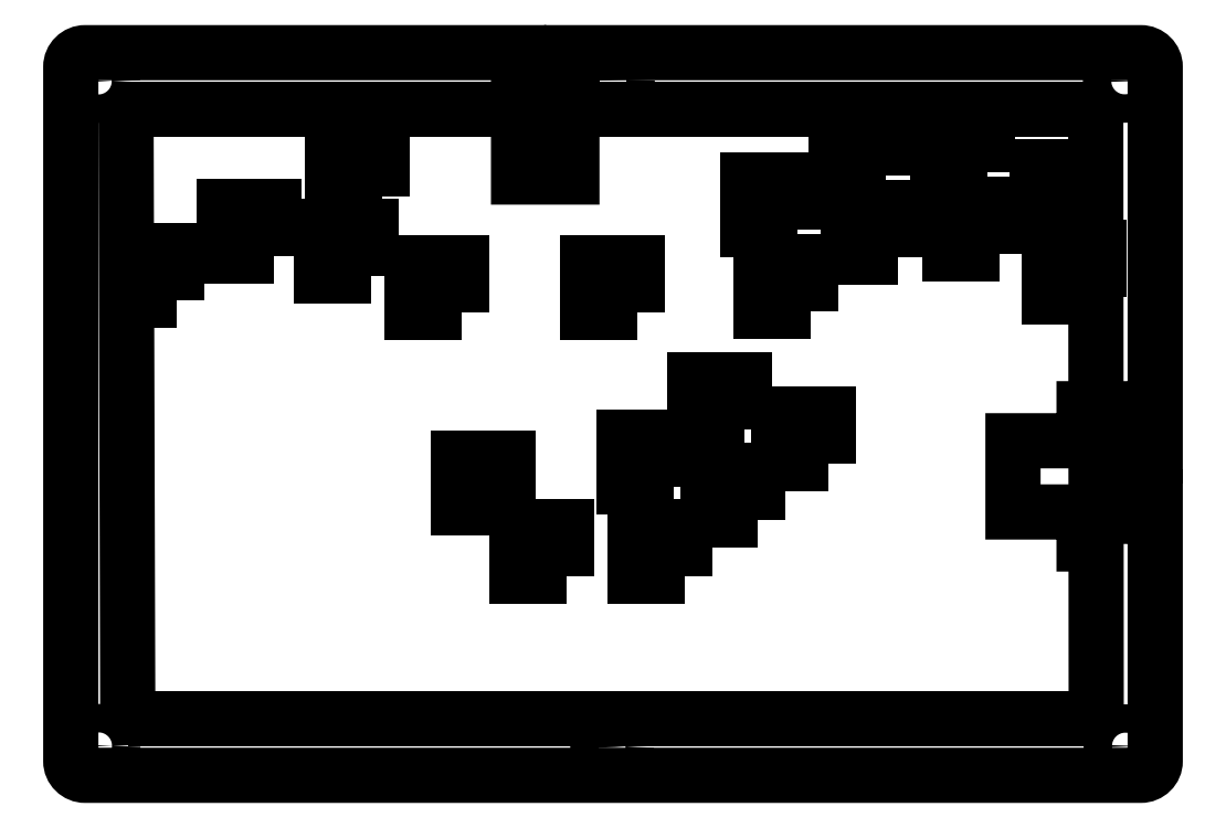
<metadata>
{"format":"dxf","ext":"dxf","renderer":"ezdxf+matplotlib","layout":"modelspace","background":"white","min_lineweight":24,"dpi":150}
</metadata>
<code>
0
SECTION
2
ENTITIES
0
POLYLINE
8
KeyPlate
66
     1
10
0
20
0
30
0
0
VERTEX
8
KeyPlate
10
0.1111
20
11.87
30
0
0
VERTEX
8
KeyPlate
10
10.84
20
11.87
30
0
0
SEQEND
8
KeyPlate
0
POLYLINE
8
KeyPlate
66
     1
10
0
20
0
30
0
0
VERTEX
8
KeyPlate
10
10.84
20
11.87
30
0
0
VERTEX
8
KeyPlate
10
10.85
20
5.125
30
0
0
SEQEND
8
KeyPlate
0
POLYLINE
8
KeyPlate
66
     1
10
0
20
0
30
0
0
VERTEX
8
KeyPlate
10
10.85
20
5.125
30
0
0
VERTEX
8
KeyPlate
10
0.1305
20
5.125
30
0
0
SEQEND
8
KeyPlate
0
POLYLINE
8
KeyPlate
66
     1
10
0
20
0
30
0
0
VERTEX
8
KeyPlate
10
0.1305
20
5.125
30
0
0
VERTEX
8
KeyPlate
10
0.1111
20
11.87
30
0
0
SEQEND
8
KeyPlate
0
SPLINE
8
KeyPlate
210
0
220
0
230
1
70
    11
71
     3
72
    17
73
    13
74
     0
42
1e-10
43
1e-10
40
0
40
0
40
0
40
0
40
1
40
1
40
1
40
2
40
2
40
2
40
3
40
3
40
3
40
4
40
4
40
4
40
4
10
-0.03518
20
4.826
30
0
10
-0.03518
20
4.739
30
0
10
-0.1057
20
4.669
30
0
10
-0.1927
20
4.669
30
0
10
-0.2796
20
4.669
30
0
10
-0.3501
20
4.739
30
0
10
-0.3501
20
4.826
30
0
10
-0.3501
20
4.913
30
0
10
-0.2796
20
4.984
30
0
10
-0.1927
20
4.984
30
0
10
-0.1057
20
4.984
30
0
10
-0.03518
20
4.913
30
0
10
-0.03518
20
4.826
30
0
0
SPLINE
8
KeyPlate
210
0
220
0
230
1
70
    11
71
     3
72
    17
73
    13
74
     0
42
1e-10
43
1e-10
40
0
40
0
40
0
40
0
40
1
40
1
40
1
40
2
40
2
40
2
40
3
40
3
40
3
40
4
40
4
40
4
40
4
10
-0.03771
20
12.19
30
0
10
-0.03771
20
12.1
30
0
10
-0.1082
20
12.03
30
0
10
-0.1952
20
12.03
30
0
10
-0.2821
20
12.03
30
0
10
-0.3526
20
12.1
30
0
10
-0.3526
20
12.19
30
0
10
-0.3526
20
12.27
30
0
10
-0.2821
20
12.34
30
0
10
-0.1952
20
12.34
30
0
10
-0.1082
20
12.34
30
0
10
-0.03771
20
12.27
30
0
10
-0.03771
20
12.19
30
0
0
SPLINE
8
KeyPlate
210
0
220
0
230
1
70
    11
71
     3
72
    17
73
    13
74
     0
42
1e-10
43
1e-10
40
0
40
0
40
0
40
0
40
1
40
1
40
1
40
2
40
2
40
2
40
3
40
3
40
3
40
4
40
4
40
4
40
4
10
11.32
20
12.19
30
0
10
11.32
20
12.1
30
0
10
11.25
20
12.03
30
0
10
11.16
20
12.03
30
0
10
11.08
20
12.03
30
0
10
11.01
20
12.1
30
0
10
11.01
20
12.19
30
0
10
11.01
20
12.27
30
0
10
11.08
20
12.35
30
0
10
11.16
20
12.35
30
0
10
11.25
20
12.35
30
0
10
11.32
20
12.27
30
0
10
11.32
20
12.19
30
0
0
SPLINE
8
KeyPlate
210
0
220
0
230
1
70
    11
71
     3
72
    17
73
    13
74
     0
42
1e-10
43
1e-10
40
0
40
0
40
0
40
0
40
1
40
1
40
1
40
2
40
2
40
2
40
3
40
3
40
3
40
4
40
4
40
4
40
4
10
11.33
20
4.823
30
0
10
11.33
20
4.736
30
0
10
11.26
20
4.666
30
0
10
11.17
20
4.666
30
0
10
11.08
20
4.666
30
0
10
11.01
20
4.736
30
0
10
11.01
20
4.823
30
0
10
11.01
20
4.91
30
0
10
11.08
20
4.981
30
0
10
11.17
20
4.981
30
0
10
11.26
20
4.981
30
0
10
11.33
20
4.91
30
0
10
11.33
20
4.823
30
0
0
SPLINE
8
KeyPlate
210
0
220
0
230
1
70
    11
71
     3
72
    17
73
    13
74
     0
42
1e-10
43
1e-10
40
0
40
0
40
0
40
0
40
1
40
1
40
1
40
2
40
2
40
2
40
3
40
3
40
3
40
4
40
4
40
4
40
4
10
5.648
20
4.813
30
0
10
5.648
20
4.726
30
0
10
5.577
20
4.656
30
0
10
5.49
20
4.656
30
0
10
5.403
20
4.656
30
0
10
5.333
20
4.726
30
0
10
5.333
20
4.813
30
0
10
5.333
20
4.9
30
0
10
5.403
20
4.97
30
0
10
5.49
20
4.97
30
0
10
5.577
20
4.97
30
0
10
5.648
20
4.9
30
0
10
5.648
20
4.813
30
0
0
SPLINE
8
KeyPlate
210
0
220
0
230
1
70
    11
71
     3
72
    17
73
    13
74
     0
42
1e-10
43
1e-10
40
0
40
0
40
0
40
0
40
1
40
1
40
1
40
2
40
2
40
2
40
3
40
3
40
3
40
4
40
4
40
4
40
4
10
5.657
20
12.2
30
0
10
5.657
20
12.12
30
0
10
5.587
20
12.05
30
0
10
5.5
20
12.05
30
0
10
5.413
20
12.05
30
0
10
5.343
20
12.12
30
0
10
5.343
20
12.2
30
0
10
5.343
20
12.29
30
0
10
5.413
20
12.36
30
0
10
5.5
20
12.36
30
0
10
5.587
20
12.36
30
0
10
5.657
20
12.29
30
0
10
5.657
20
12.2
30
0
0
POLYLINE
8
KeyPlate
66
     1
10
0
20
0
30
0
0
VERTEX
8
KeyPlate
10
5.768
20
9.629
30
0
0
VERTEX
8
KeyPlate
10
5.218
20
9.629
30
0
0
VERTEX
8
KeyPlate
10
5.218
20
10.18
30
0
0
VERTEX
8
KeyPlate
10
5.768
20
10.18
30
0
0
VERTEX
8
KeyPlate
10
5.768
20
9.629
30
0
0
SEQEND
8
KeyPlate
0
POLYLINE
8
KeyPlate
66
     1
10
0
20
0
30
0
0
VERTEX
8
KeyPlate
10
3.829
20
9.627
30
0
0
VERTEX
8
KeyPlate
10
3.279
20
9.627
30
0
0
VERTEX
8
KeyPlate
10
3.279
20
10.18
30
0
0
VERTEX
8
KeyPlate
10
3.829
20
10.18
30
0
0
VERTEX
8
KeyPlate
10
3.829
20
9.627
30
0
0
SEQEND
8
KeyPlate
0
POLYLINE
8
KeyPlate
66
     1
10
0
20
0
30
0
0
VERTEX
8
KeyPlate
10
2.818
20
10.03
30
0
0
VERTEX
8
KeyPlate
10
2.268
20
10.03
30
0
0
VERTEX
8
KeyPlate
10
2.268
20
10.58
30
0
0
VERTEX
8
KeyPlate
10
2.818
20
10.58
30
0
0
VERTEX
8
KeyPlate
10
2.818
20
10.03
30
0
0
SEQEND
8
KeyPlate
0
POLYLINE
8
KeyPlate
66
     1
10
0
20
0
30
0
0
VERTEX
8
KeyPlate
10
1.744
20
10.25
30
0
0
VERTEX
8
KeyPlate
10
1.194
20
10.25
30
0
0
VERTEX
8
KeyPlate
10
1.194
20
10.8
30
0
0
VERTEX
8
KeyPlate
10
1.744
20
10.8
30
0
0
VERTEX
8
KeyPlate
10
1.744
20
10.25
30
0
0
SEQEND
8
KeyPlate
0
POLYLINE
8
KeyPlate
66
     1
10
0
20
0
30
0
0
VERTEX
8
KeyPlate
10
0.675
20
9.765
30
0
0
VERTEX
8
KeyPlate
10
0.125
20
9.765
30
0
0
VERTEX
8
KeyPlate
10
0.125
20
10.31
30
0
0
VERTEX
8
KeyPlate
10
0.675
20
10.31
30
0
0
VERTEX
8
KeyPlate
10
0.675
20
9.765
30
0
0
SEQEND
8
KeyPlate
0
POLYLINE
8
KeyPlate
66
     1
10
0
20
0
30
0
0
VERTEX
8
KeyPlate
10
2.947
20
10.91
30
0
0
VERTEX
8
KeyPlate
10
2.397
20
10.91
30
0
0
VERTEX
8
KeyPlate
10
2.397
20
11.46
30
0
0
VERTEX
8
KeyPlate
10
2.947
20
11.46
30
0
0
VERTEX
8
KeyPlate
10
2.947
20
10.91
30
0
0
SEQEND
8
KeyPlate
0
POLYLINE
8
KeyPlate
66
     1
10
0
20
0
30
0
0
VERTEX
8
KeyPlate
10
7.69
20
9.632
30
0
0
VERTEX
8
KeyPlate
10
7.14
20
9.632
30
0
0
VERTEX
8
KeyPlate
10
7.14
20
10.18
30
0
0
VERTEX
8
KeyPlate
10
7.69
20
10.18
30
0
0
VERTEX
8
KeyPlate
10
7.69
20
9.632
30
0
0
SEQEND
8
KeyPlate
0
POLYLINE
8
KeyPlate
66
     1
10
0
20
0
30
0
0
VERTEX
8
KeyPlate
10
7.545
20
10.54
30
0
0
VERTEX
8
KeyPlate
10
6.995
20
10.54
30
0
0
VERTEX
8
KeyPlate
10
6.995
20
11.09
30
0
0
VERTEX
8
KeyPlate
10
7.545
20
11.09
30
0
0
VERTEX
8
KeyPlate
10
7.545
20
10.54
30
0
0
SEQEND
8
KeyPlate
0
POLYLINE
8
KeyPlate
66
     1
10
0
20
0
30
0
0
VERTEX
8
KeyPlate
10
8.517
20
11.14
30
0
0
VERTEX
8
KeyPlate
10
7.967
20
11.14
30
0
0
VERTEX
8
KeyPlate
10
7.967
20
11.69
30
0
0
VERTEX
8
KeyPlate
10
8.517
20
11.69
30
0
0
VERTEX
8
KeyPlate
10
8.517
20
11.14
30
0
0
SEQEND
8
KeyPlate
0
POLYLINE
8
KeyPlate
66
     1
10
0
20
0
30
0
0
VERTEX
8
KeyPlate
10
8.648
20
10.24
30
0
0
VERTEX
8
KeyPlate
10
8.098
20
10.24
30
0
0
VERTEX
8
KeyPlate
10
8.098
20
10.79
30
0
0
VERTEX
8
KeyPlate
10
8.648
20
10.79
30
0
0
VERTEX
8
KeyPlate
10
8.648
20
10.24
30
0
0
SEQEND
8
KeyPlate
0
POLYLINE
8
KeyPlate
66
     1
10
0
20
0
30
0
0
VERTEX
8
KeyPlate
10
9.64
20
11.18
30
0
0
VERTEX
8
KeyPlate
10
9.09
20
11.18
30
0
0
VERTEX
8
KeyPlate
10
9.09
20
11.73
30
0
0
VERTEX
8
KeyPlate
10
9.64
20
11.73
30
0
0
VERTEX
8
KeyPlate
10
9.64
20
11.18
30
0
0
SEQEND
8
KeyPlate
0
POLYLINE
8
KeyPlate
66
     1
10
0
20
0
30
0
0
VERTEX
8
KeyPlate
10
9.778
20
10.27
30
0
0
VERTEX
8
KeyPlate
10
9.228
20
10.27
30
0
0
VERTEX
8
KeyPlate
10
9.228
20
10.82
30
0
0
VERTEX
8
KeyPlate
10
9.778
20
10.82
30
0
0
VERTEX
8
KeyPlate
10
9.778
20
10.27
30
0
0
SEQEND
8
KeyPlate
0
POLYLINE
8
KeyPlate
66
     1
10
0
20
0
30
0
0
VERTEX
8
KeyPlate
10
10.75
20
10.69
30
0
0
VERTEX
8
KeyPlate
10
10.2
20
10.69
30
0
0
VERTEX
8
KeyPlate
10
10.2
20
11.24
30
0
0
VERTEX
8
KeyPlate
10
10.75
20
11.24
30
0
0
VERTEX
8
KeyPlate
10
10.75
20
10.69
30
0
0
SEQEND
8
KeyPlate
0
POLYLINE
8
KeyPlate
66
     1
10
0
20
0
30
0
0
VERTEX
8
KeyPlate
10
10.88
20
9.796
30
0
0
VERTEX
8
KeyPlate
10
10.33
20
9.796
30
0
0
VERTEX
8
KeyPlate
10
10.33
20
10.35
30
0
0
VERTEX
8
KeyPlate
10
10.88
20
10.35
30
0
0
VERTEX
8
KeyPlate
10
10.88
20
9.796
30
0
0
SEQEND
8
KeyPlate
0
POLYLINE
8
KeyPlate
66
     1
10
0
20
0
30
0
0
VERTEX
8
KeyPlate
10
4.334
20
7.458
30
0
0
VERTEX
8
KeyPlate
10
3.784
20
7.458
30
0
0
VERTEX
8
KeyPlate
10
3.784
20
8.008
30
0
0
VERTEX
8
KeyPlate
10
4.334
20
8.008
30
0
0
VERTEX
8
KeyPlate
10
4.334
20
7.458
30
0
0
SEQEND
8
KeyPlate
0
POLYLINE
8
KeyPlate
66
     1
10
0
20
0
30
0
0
VERTEX
8
KeyPlate
10
4.981
20
6.708
30
0
0
VERTEX
8
KeyPlate
10
4.431
20
6.708
30
0
0
VERTEX
8
KeyPlate
10
4.431
20
7.258
30
0
0
VERTEX
8
KeyPlate
10
4.981
20
7.258
30
0
0
VERTEX
8
KeyPlate
10
4.981
20
6.708
30
0
0
SEQEND
8
KeyPlate
0
POLYLINE
8
KeyPlate
66
     1
10
0
20
0
30
0
0
VERTEX
8
KeyPlate
10
6.17
20
7.698
30
0
0
VERTEX
8
KeyPlate
10
5.62
20
7.698
30
0
0
VERTEX
8
KeyPlate
10
5.62
20
8.248
30
0
0
VERTEX
8
KeyPlate
10
6.17
20
8.248
30
0
0
VERTEX
8
KeyPlate
10
6.17
20
7.698
30
0
0
SEQEND
8
KeyPlate
0
POLYLINE
8
KeyPlate
66
     1
10
0
20
0
30
0
0
VERTEX
8
KeyPlate
10
6.957
20
8.326
30
0
0
VERTEX
8
KeyPlate
10
6.407
20
8.326
30
0
0
VERTEX
8
KeyPlate
10
6.407
20
8.877
30
0
0
VERTEX
8
KeyPlate
10
6.957
20
8.877
30
0
0
VERTEX
8
KeyPlate
10
6.957
20
8.326
30
0
0
SEQEND
8
KeyPlate
0
POLYLINE
8
KeyPlate
66
     1
10
0
20
0
30
0
0
VERTEX
8
KeyPlate
10
7.106
20
7.328
30
0
0
VERTEX
8
KeyPlate
10
6.556
20
7.328
30
0
0
VERTEX
8
KeyPlate
10
6.556
20
7.878
30
0
0
VERTEX
8
KeyPlate
10
7.106
20
7.878
30
0
0
VERTEX
8
KeyPlate
10
7.106
20
7.328
30
0
0
SEQEND
8
KeyPlate
0
POLYLINE
8
KeyPlate
66
     1
10
0
20
0
30
0
0
VERTEX
8
KeyPlate
10
6.299
20
6.698
30
0
0
VERTEX
8
KeyPlate
10
5.749
20
6.698
30
0
0
VERTEX
8
KeyPlate
10
5.749
20
7.248
30
0
0
VERTEX
8
KeyPlate
10
6.299
20
7.248
30
0
0
VERTEX
8
KeyPlate
10
6.299
20
6.698
30
0
0
SEQEND
8
KeyPlate
0
POLYLINE
8
KeyPlate
66
     1
10
0
20
0
30
0
0
VERTEX
8
KeyPlate
10
7.884
20
7.949
30
0
0
VERTEX
8
KeyPlate
10
7.334
20
7.949
30
0
0
VERTEX
8
KeyPlate
10
7.334
20
8.499
30
0
0
VERTEX
8
KeyPlate
10
7.884
20
8.499
30
0
0
VERTEX
8
KeyPlate
10
7.884
20
7.949
30
0
0
SEQEND
8
KeyPlate
0
SPLINE
8
KeyPlate
210
0
220
0
230
1
70
    11
71
     3
72
    77
73
    73
74
     0
42
1e-10
43
1e-10
40
0
40
0
40
0
40
0
40
1
40
1
40
1
40
2
40
2
40
2
40
3
40
3
40
3
40
4
40
4
40
4
40
5
40
5
40
5
40
6
40
6
40
6
40
7
40
7
40
7
40
8
40
8
40
8
40
9
40
9
40
9
40
10
40
10
40
10
40
11
40
11
40
11
40
12
40
12
40
12
40
13
40
13
40
13
40
14
40
14
40
14
40
15
40
15
40
15
40
16
40
16
40
16
40
17
40
17
40
17
40
18
40
18
40
18
40
19
40
19
40
19
40
20
40
20
40
20
40
21
40
21
40
21
40
22
40
22
40
22
40
23
40
23
40
23
40
24
40
24
40
24
40
24
10
11.03
20
7.061
30
0
10
11.03
20
7.061
30
0
10
10.71
20
7.061
30
0
10
10.71
20
7.061
30
0
10
10.71
20
7.061
30
0
10
10.71
20
7.416
30
0
10
10.71
20
7.416
30
0
10
10.71
20
7.416
30
0
10
9.926
20
7.416
30
0
10
9.926
20
7.416
30
0
10
9.926
20
7.416
30
0
10
9.926
20
8.204
30
0
10
9.926
20
8.204
30
0
10
9.926
20
8.204
30
0
10
10.71
20
8.204
30
0
10
10.71
20
8.204
30
0
10
10.71
20
8.204
30
0
10
10.71
20
8.558
30
0
10
10.71
20
8.558
30
0
10
10.71
20
8.558
30
0
10
11.03
20
8.558
30
0
10
11.03
20
8.558
30
0
10
11.03
20
8.558
30
0
10
11.03
20
8.046
30
0
10
11.03
20
8.046
30
0
10
11.03
20
8.046
30
0
10
11.5
20
8.046
30
0
10
11.5
20
8.046
30
0
10
11.5
20
8.046
30
0
10
11.5
20
12.34
30
0
10
11.5
20
12.34
30
0
10
11.5
20
12.43
30
0
10
11.43
20
12.5
30
0
10
11.34
20
12.5
30
0
10
11.34
20
12.5
30
0
10
5.045
20
12.5
30
0
10
5.045
20
12.5
30
0
10
5.045
20
12.5
30
0
10
5.045
20
11.12
30
0
10
5.045
20
11.12
30
0
10
5.045
20
11.12
30
0
10
4.455
20
11.12
30
0
10
4.455
20
11.12
30
0
10
4.455
20
11.12
30
0
10
4.455
20
12.5
30
0
10
4.455
20
12.5
30
0
10
4.455
20
12.5
30
0
10
-0.34
20
12.5
30
0
10
-0.34
20
12.5
30
0
10
-0.4284
20
12.5
30
0
10
-0.5
20
12.43
30
0
10
-0.5
20
12.34
30
0
10
-0.5
20
12.34
30
0
10
-0.5
20
4.657
30
0
10
-0.5
20
4.657
30
0
10
-0.5
20
4.57
30
0
10
-0.4284
20
4.5
30
0
10
-0.34
20
4.5
30
0
10
-0.34
20
4.5
30
0
10
11.34
20
4.5
30
0
10
11.34
20
4.5
30
0
10
11.43
20
4.5
30
0
10
11.5
20
4.57
30
0
10
11.5
20
4.657
30
0
10
11.5
20
4.657
30
0
10
11.5
20
7.573
30
0
10
11.5
20
7.573
30
0
10
11.5
20
7.573
30
0
10
11.03
20
7.573
30
0
10
11.03
20
7.573
30
0
10
11.03
20
7.573
30
0
10
11.03
20
7.061
30
0
10
11.03
20
7.061
30
0
0
ENDSEC
0
EOF

</code>
